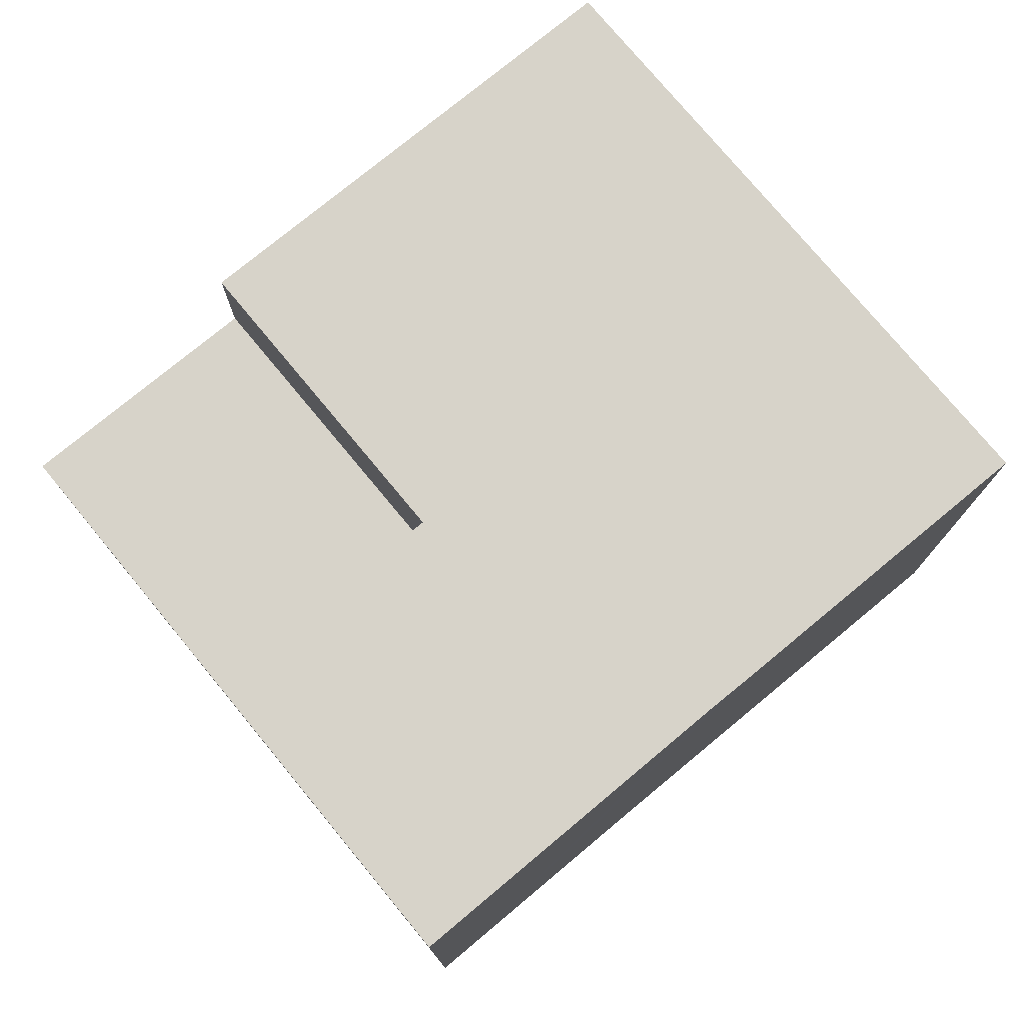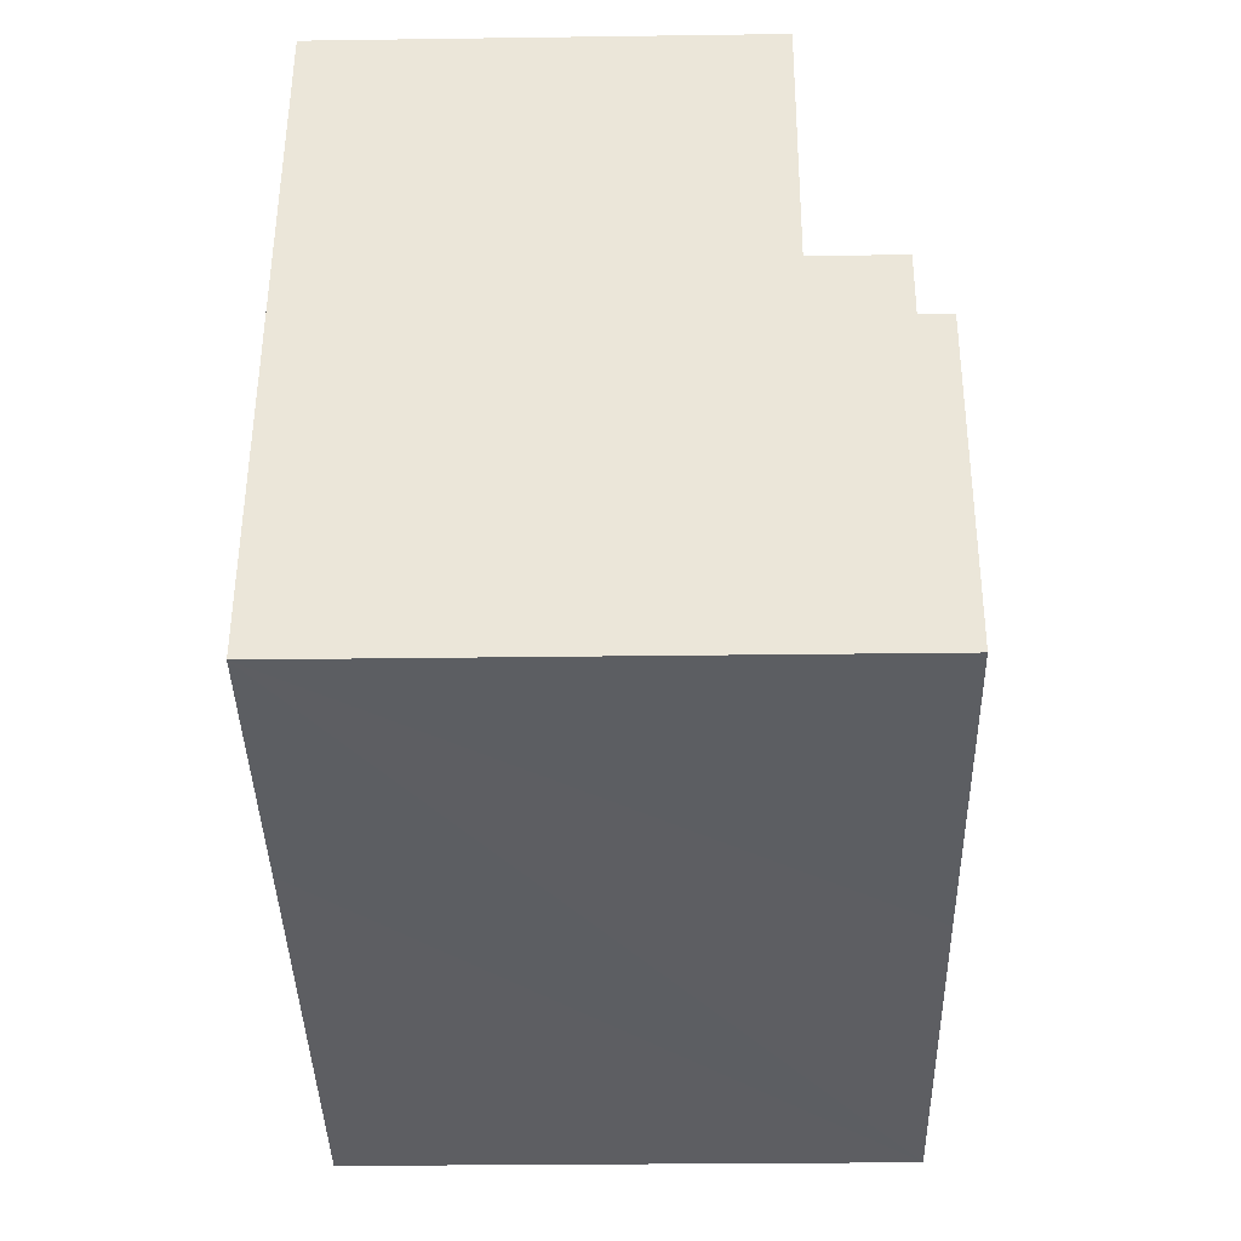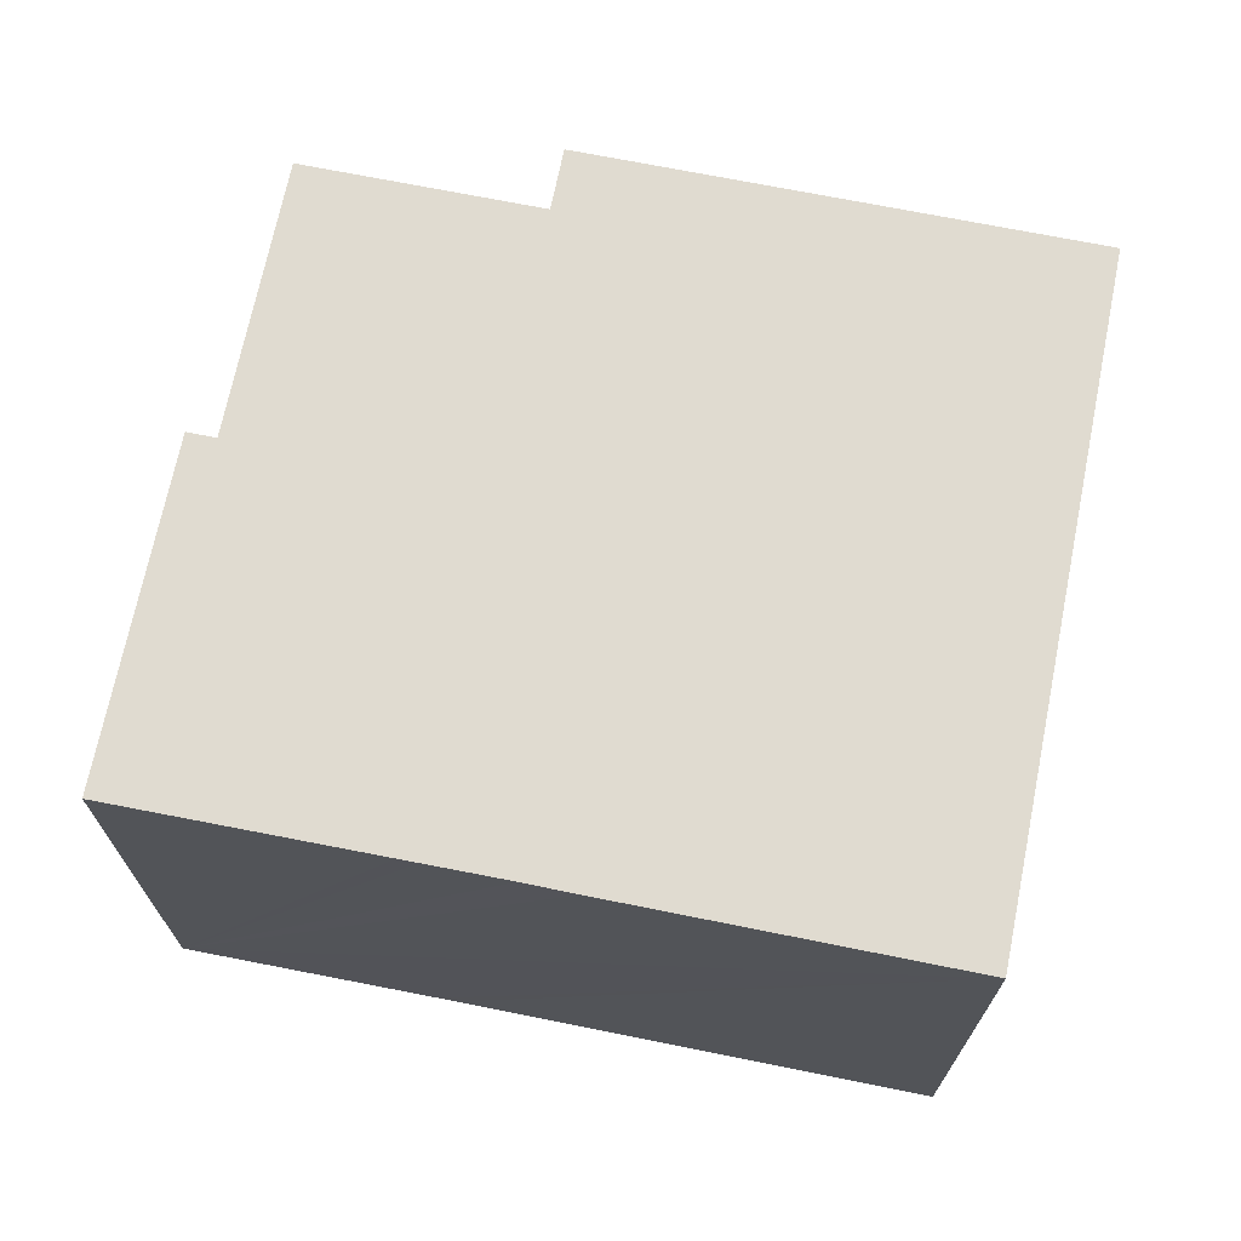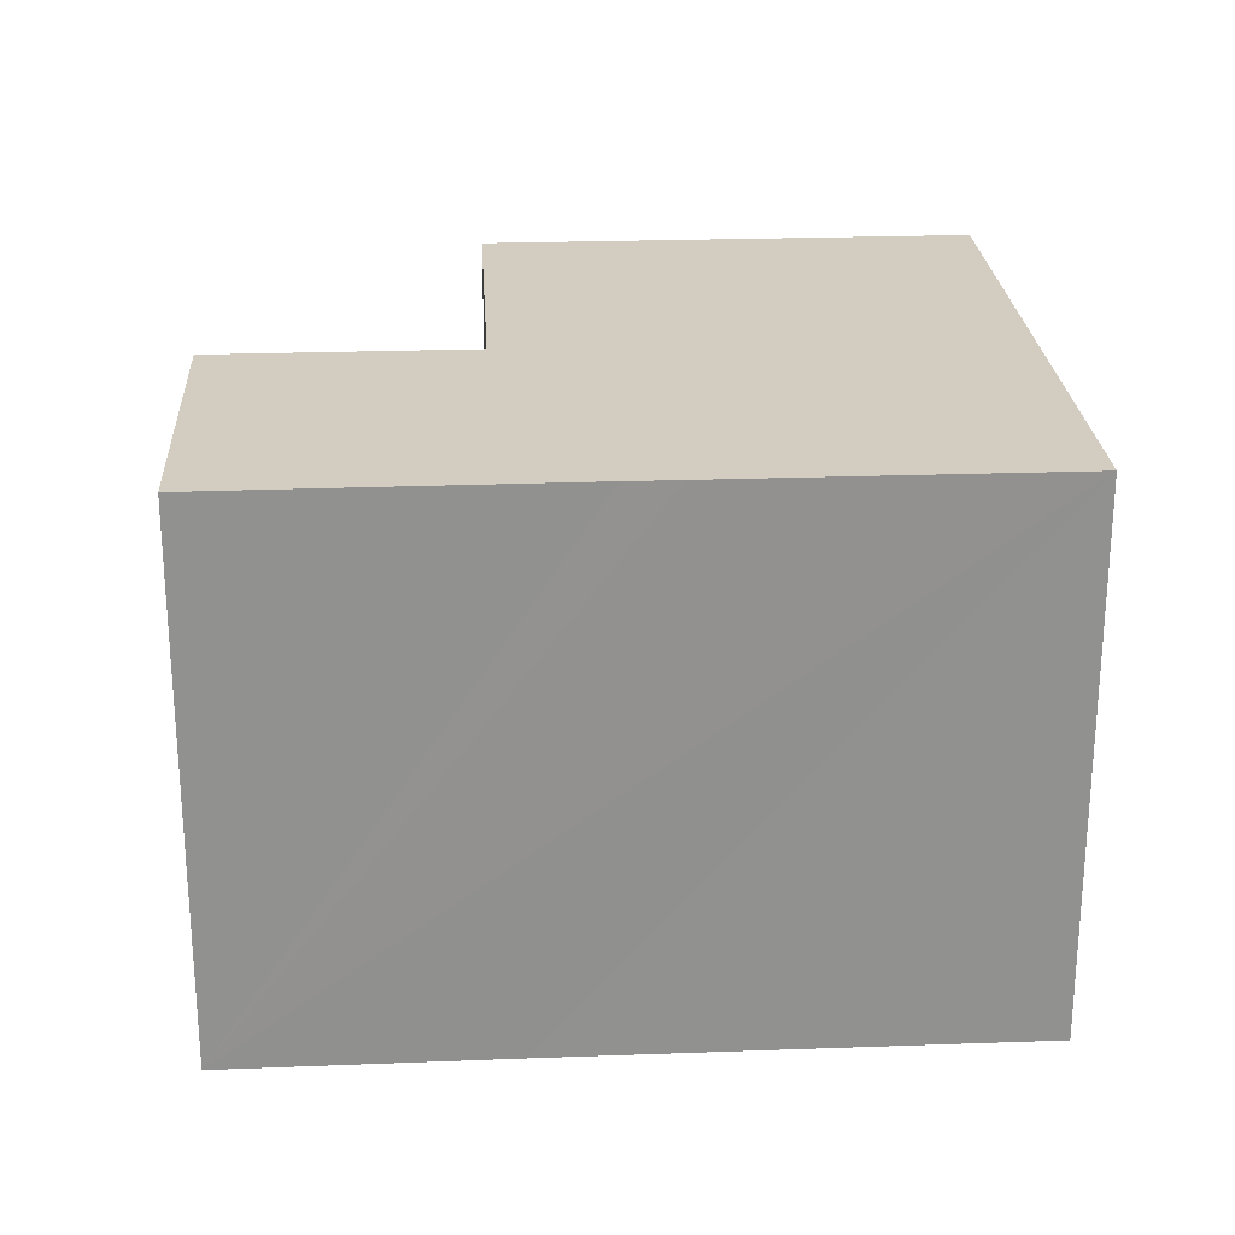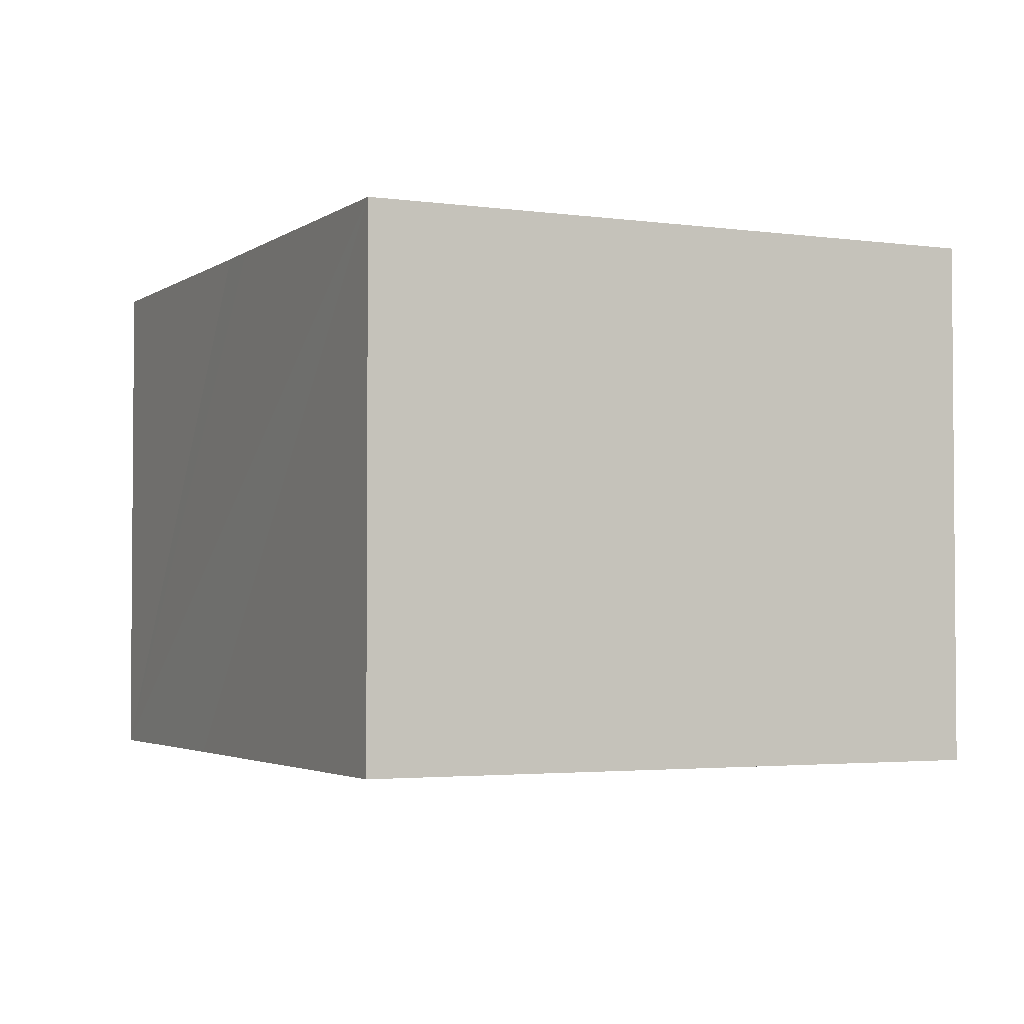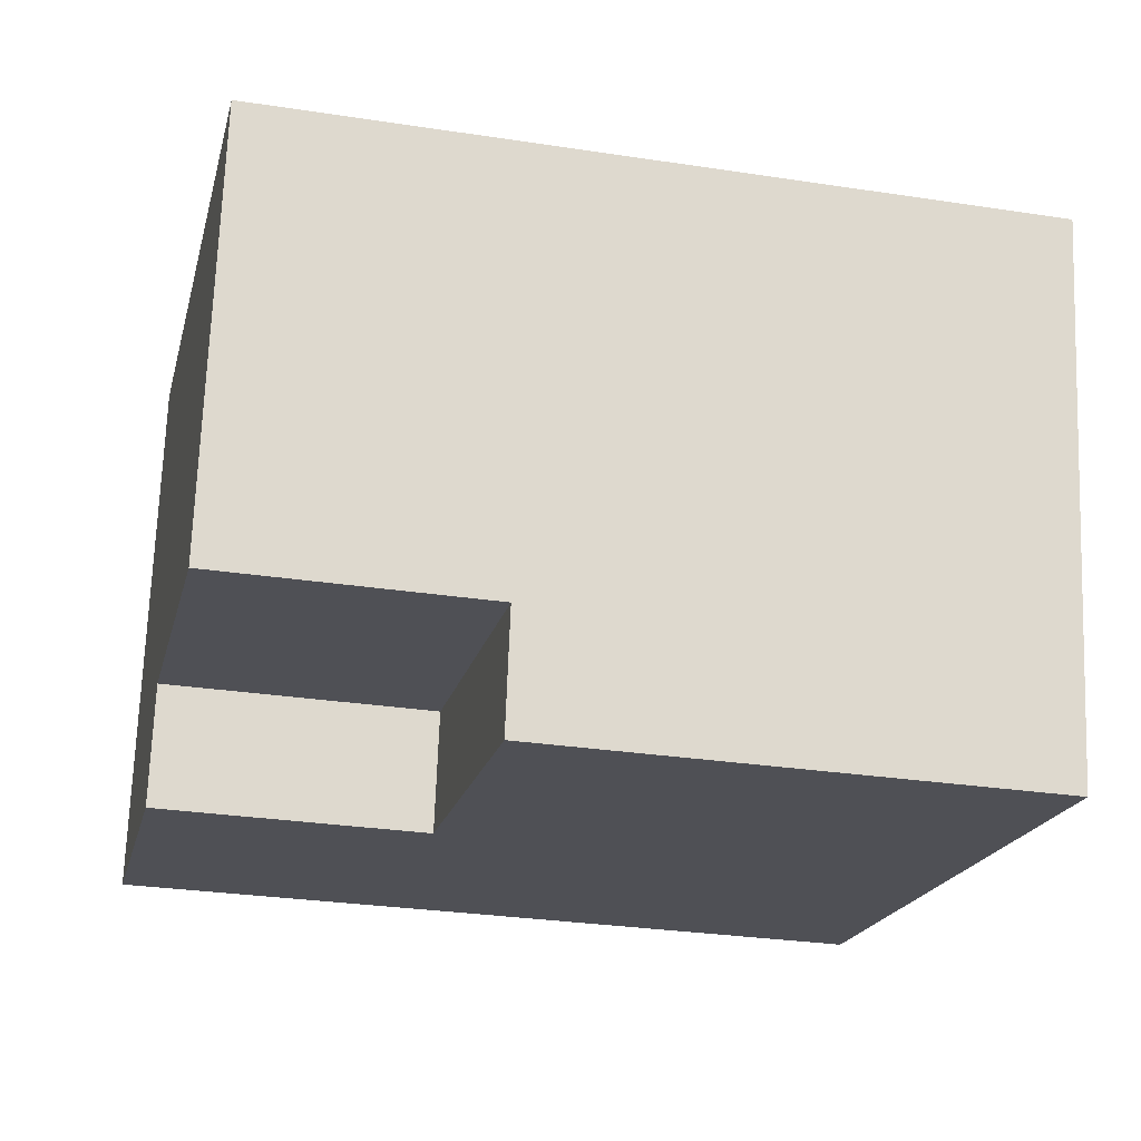
<metadata>
{"format":"obj","ext":"obj","renderer":"f3d","projection":"perspective","resolution":1024,"background":"white","views":[{"elev":76.4,"azim":127.8,"up":"+Y"},{"elev":-25.8,"azim":91.3,"up":"+Z"},{"elev":70.1,"azim":178.8,"up":"+Y"},{"elev":24.4,"azim":164.0,"up":"+Y"},{"elev":-2.8,"azim":-128.4,"up":"+Y"},{"elev":70.6,"azim":-177.8,"up":"+Z"}]}
</metadata>
<code>
v  13.44 10.13 -5.189
v  17.83 10.13 3.988
v  19.58 10.13 -3.815
v  11.69 10.13 2.614
v  11.69 -1.601e-16 2.614
v  17.83 -2.442e-16 3.988
v  19.58 2.336e-16 -3.815
v  13.44 3.177e-16 -5.189
v  11.69 12.93 2.614
v  1.752 12.93 -7.802
v  0 12.93 7.914e-16
v  3.495 12.93 -15.57
v  13.44 12.93 -5.189
v  11.26 12.93 -13.83
v  19.58 12.93 -3.815
v  11.6 12.93 -13.75
v  12.82 12.93 -13.47
v  14.73 12.93 -13.05
v  21.33 12.93 -11.62
v  15.18 12.93 -12.96
v  0 0 0
v  21.33 7.113e-16 -11.62
v  15.18 7.934e-16 -12.96
v  14.73 7.993e-16 -13.05
v  11.26 8.468e-16 -13.83
v  3.495 9.532e-16 -15.57
v  12.82 8.248e-16 -13.47
v  11.6 8.422e-16 -13.75
v  1.752 4.777e-16 -7.802
g defaultobject
f 1 2 3
f 2 1 4
f 5 2 4
f 2 5 6
f 6 3 2
f 3 6 7
f 7 1 3
f 1 7 8
f 8 4 1
f 4 8 5
f 8 6 5
f 6 8 7
f 9 10 11
f 10 9 12
f 12 9 13
f 12 13 14
f 14 13 15
f 14 15 16
f 16 15 17
f 17 15 18
f 18 15 19
f 18 19 20
f 8 15 13
f 15 8 7
f 21 9 11
f 9 21 5
f 7 19 15
f 19 7 22
f 5 13 9
f 13 5 8
f 22 20 19
f 20 22 18
f 18 22 17
f 17 22 16
f 16 22 14
f 14 22 12
f 12 22 23
f 12 23 24
f 12 24 25
f 12 25 26
f 25 24 27
f 25 27 28
f 26 10 12
f 10 26 11
f 11 26 21
f 21 26 29
f 21 8 5
f 8 21 23
f 23 21 24
f 24 21 27
f 27 21 29
f 27 29 28
f 28 29 25
f 25 29 26
f 8 22 7
f 22 8 23

</code>
